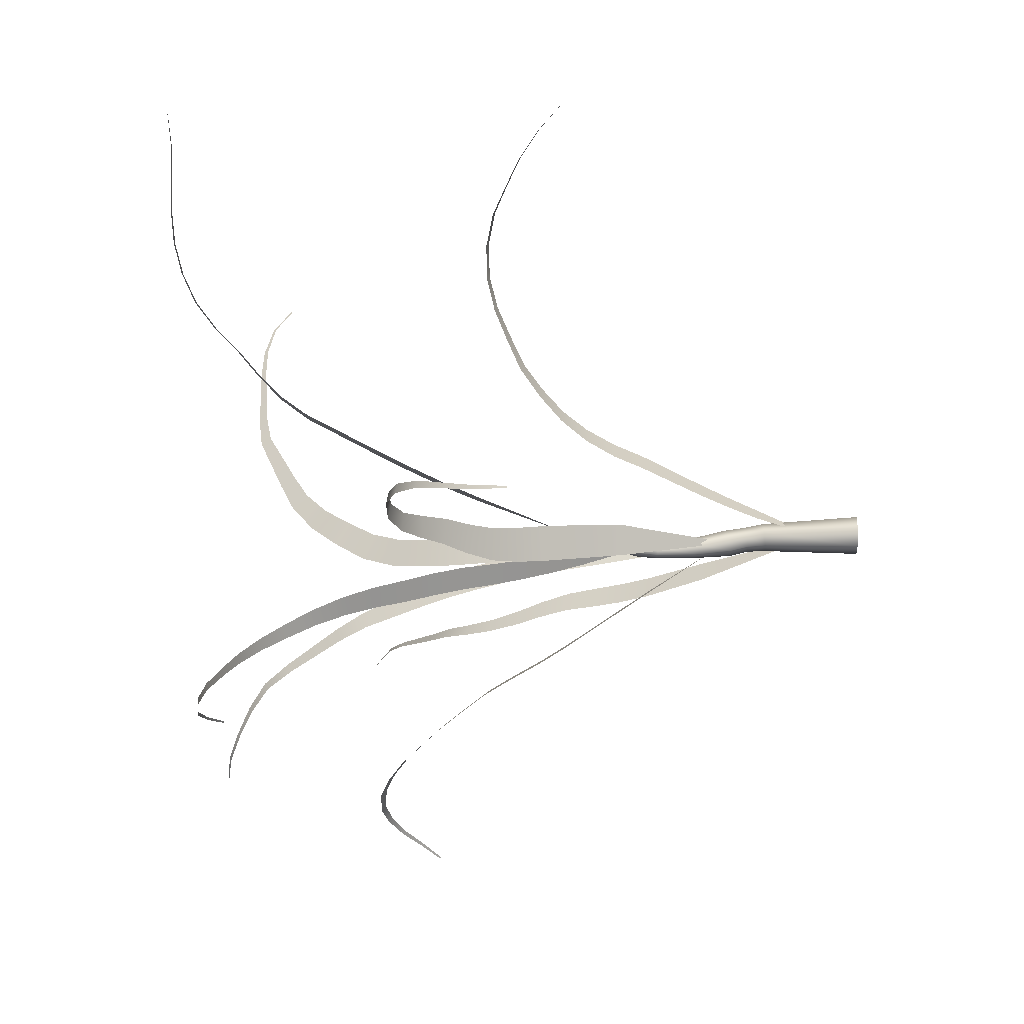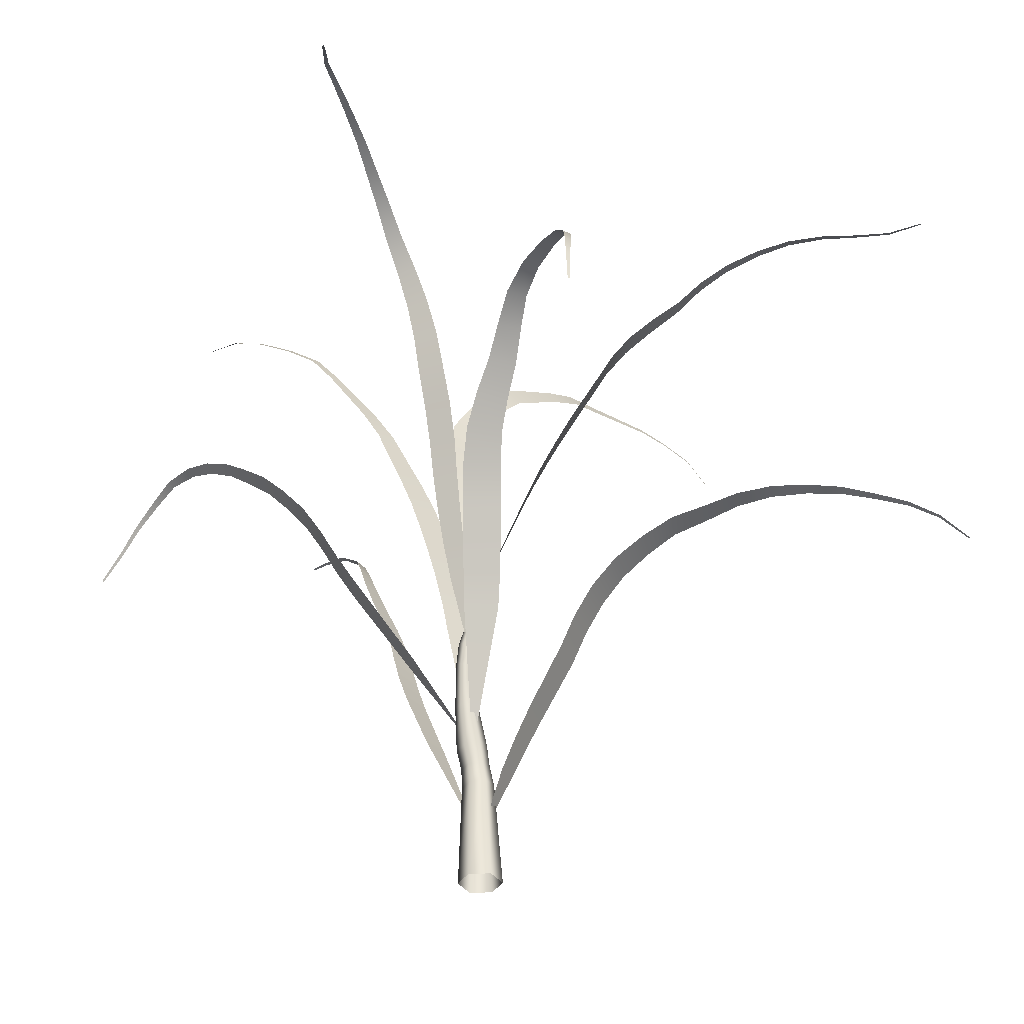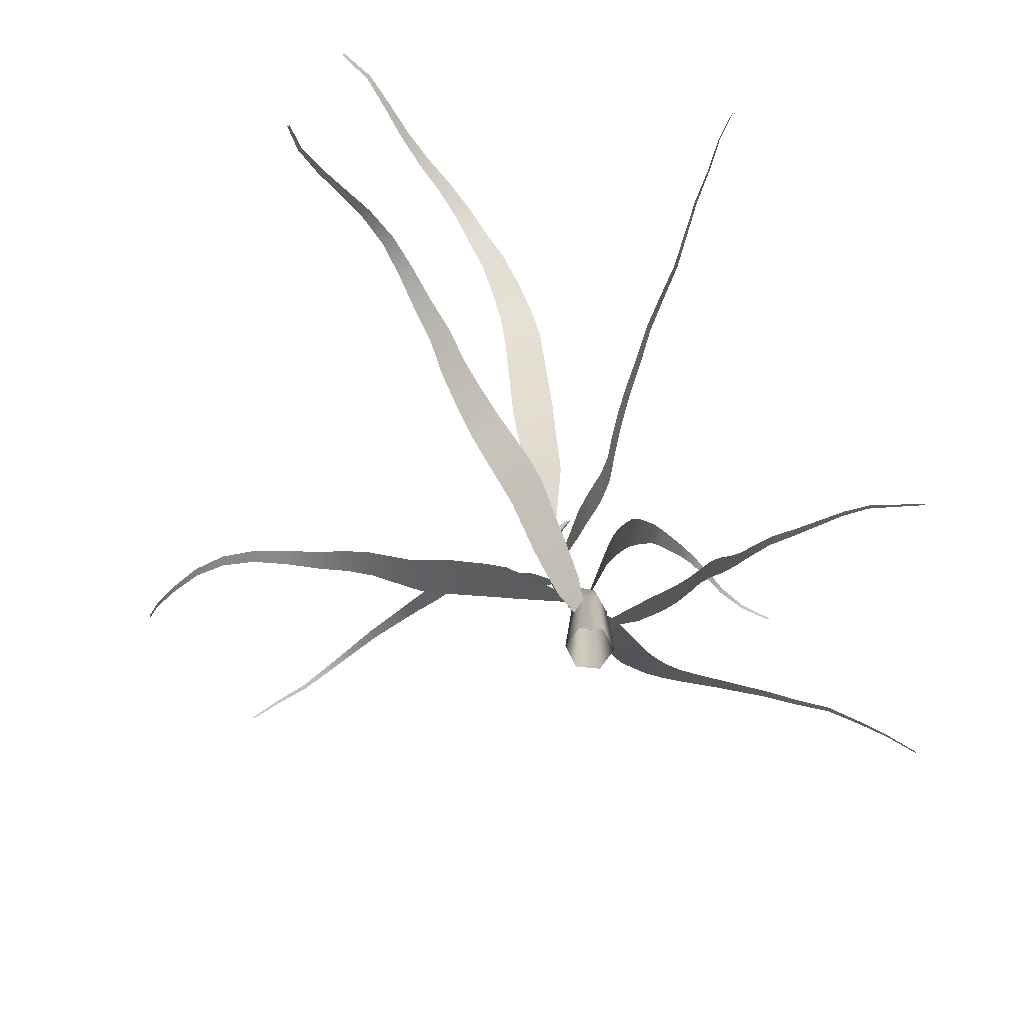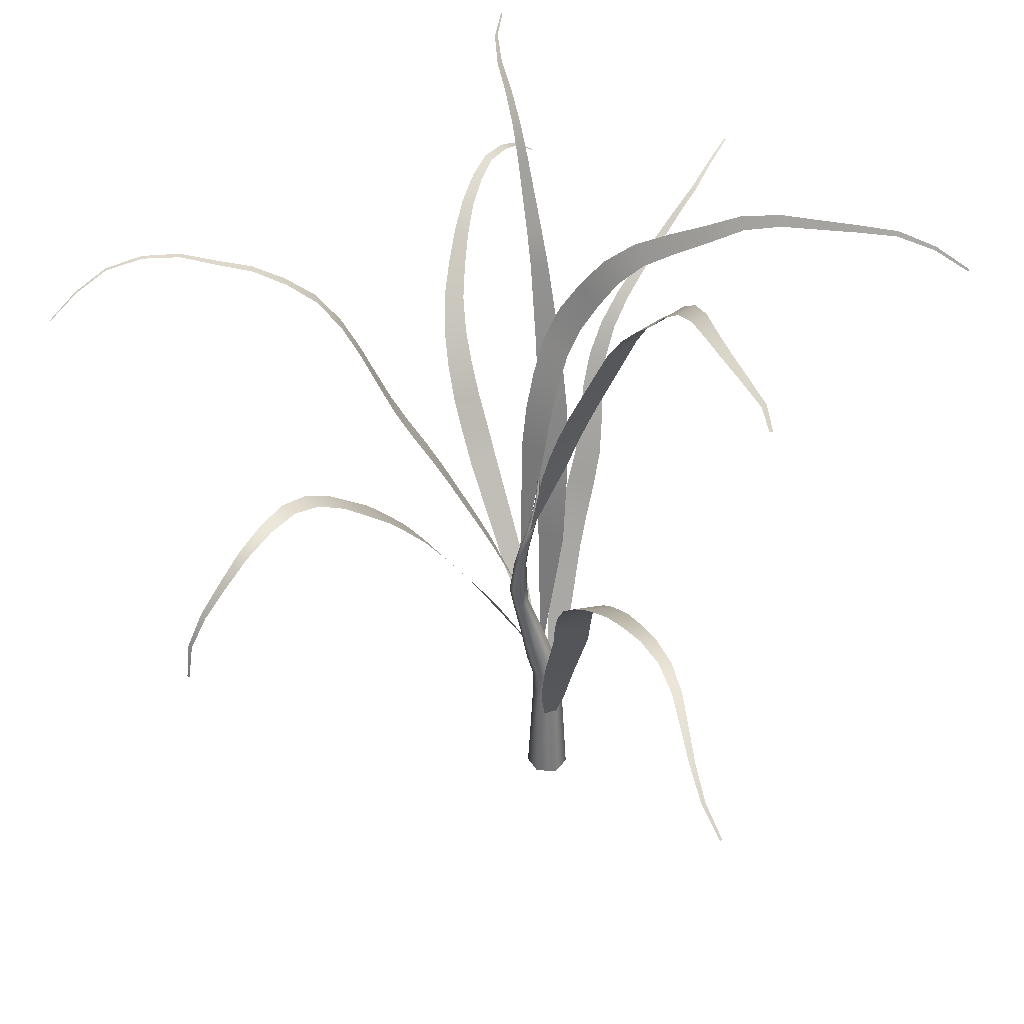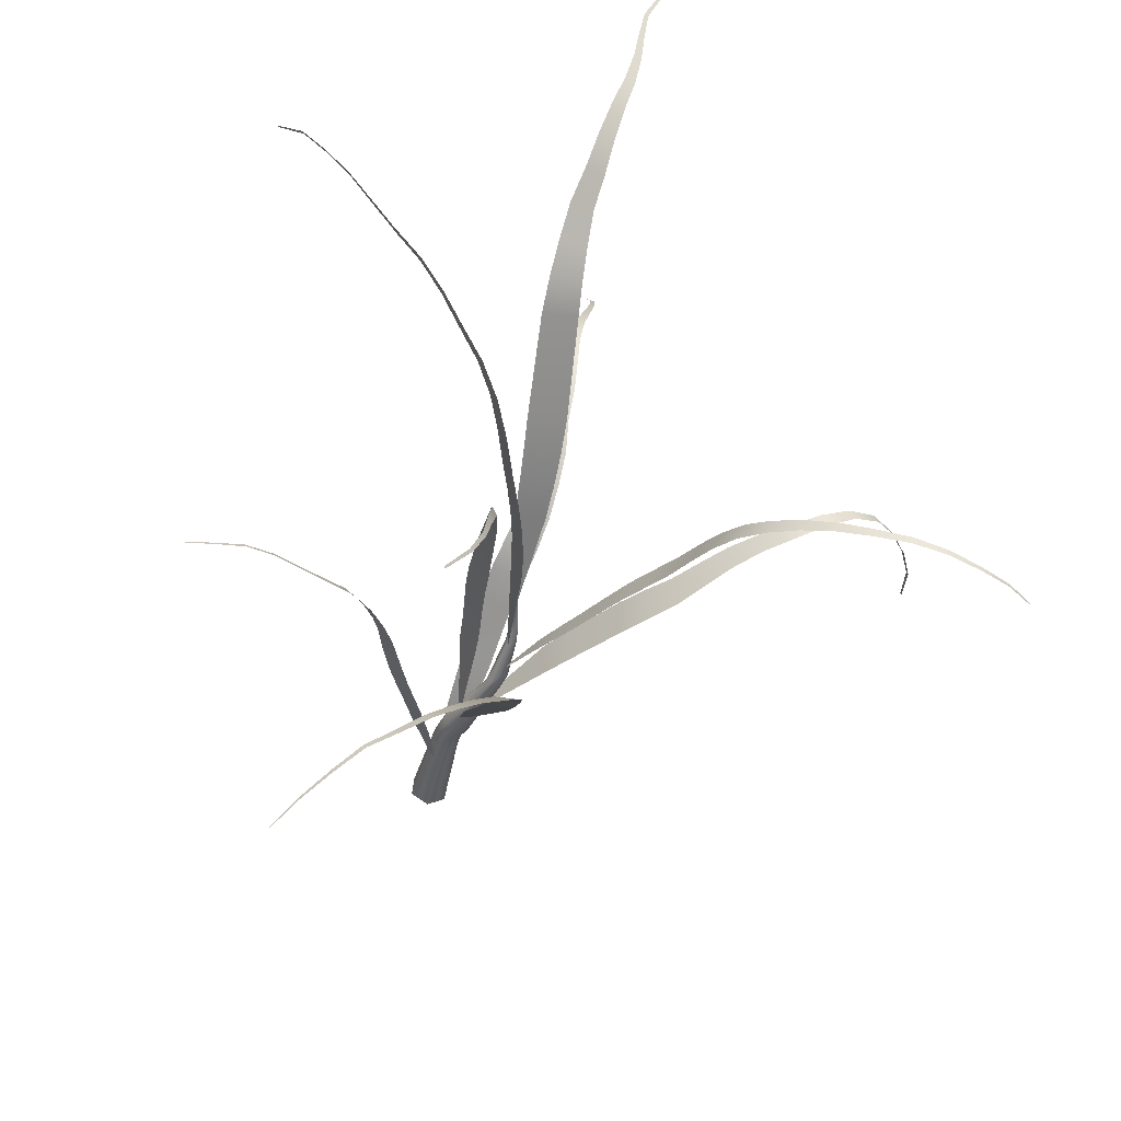
<metadata>
{"format":"obj","ext":"obj","renderer":"f3d","projection":"perspective","resolution":1024,"background":"white","views":[{"elev":2.8,"azim":-86.0,"up":"+Z"},{"elev":-36.7,"azim":-91.2,"up":"+Y"},{"elev":-72.7,"azim":22.4,"up":"+Y"},{"elev":37.7,"azim":-30.1,"up":"+Y"},{"elev":-40.1,"azim":166.9,"up":"+Z"}]}
</metadata>
<code>
v 0.2132 1.005 -0.3563
v 0.00395 0.1731 -0.008717
v 0.3345 1 -0.2432
v 0.4825 1.416 -0.3698
v 0.3483 1.427 -0.4986
v 0.5622 1.62 -0.422
v 0.43 1.641 -0.5551
v 0.6431 1.831 -0.4667
v 0.5148 1.853 -0.5968
v 0.7172 2.051 -0.5139
v 0.5938 2.061 -0.633
v 0.7755 2.269 -0.588
v 0.6609 2.266 -0.6912
v 0.8252 2.477 -0.6732
v 0.7266 2.477 -0.7644
v 0.8935 2.677 -0.7435
v 1.293 3.191 -0.9013
v 1.638 3.477 -1.007
v 1.259 3.214 -0.9516
v 0.004028 0.1731 -0.008646
v 0.8144 2.69 -0.8254
v 0.9926 2.87 -0.7961
v 0.9326 2.893 -0.8679
v 1.127 3.046 -0.8419
v 1.082 3.072 -0.9029
v 1.618 3.492 -1.039
v 1.823 3.599 -1.074
v 1.807 3.61 -1.097
v 2.006 3.697 -1.176
v 1.994 3.704 -1.192
v 2.197 3.786 -1.278
v 2.19 3.79 -1.287
v 0.02386 0.5975 0.1833
v 0.003912 0.16 -0.008301
v -0.13 0.5984 0.1306
v -0.1734 0.8176 0.2171
v 0.01032 0.8145 0.2791
v -0.2121 1.035 0.312
v -0.006919 1.028 0.3794
v -0.2694 1.459 0.5117
v -0.03977 1.458 0.5901
v -0.3126 1.669 0.6001
v -0.08174 1.68 0.6838
v -0.3615 1.873 0.7159
v -0.1356 1.881 0.7956
v -0.4091 2.059 0.8675
v -0.1951 2.057 0.933
v -0.4403 2.22 1.051
v -0.2458 2.208 1.099
v -0.4616 2.362 1.251
v -0.2902 2.342 1.28
v -0.4574 2.462 1.469
v -0.311 2.444 1.492
v -0.4811 2.551 1.687
v -0.3581 2.537 1.707
v -0.4925 2.607 1.92
v 0.003743 0.16 -0.008359
v -0.3901 2.594 1.933
v -0.5107 2.61 2.156
v -0.4278 2.598 2.169
v -0.5573 2.559 2.379
v -0.4922 2.548 2.395
v -0.621 2.459 2.585
v -0.5706 2.45 2.598
v -0.6833 2.349 2.788
v -0.6451 2.344 2.795
v -0.7192 2.213 2.982
v -0.6918 2.212 2.984
v -0.6989 2.052 3.164
v -0.6824 2.053 3.163
v -0.1092 1.437 -0.4501
v -0.02722 0.8379 -0.06332
v 0.04856 1.437 -0.4515
v 0.06559 2.033 -0.852
v -0.1319 2.034 -0.8505
v 0.07006 2.235 -0.9787
v -0.13 2.237 -0.9778
v 0.06648 2.441 -1.095
v -0.1284 2.448 -1.097
v 0.07734 2.638 -1.214
v -0.1031 2.659 -1.226
v 0.1109 2.817 -1.353
v -0.04734 2.851 -1.375
v 0.1705 2.989 -1.492
v 0.03891 3.033 -1.523
v 0.2658 3.143 -1.637
v 0.1591 3.189 -1.672
v -0.0271 0.8379 -0.06332
v 0.3746 3.292 -1.782
v 0.2893 3.336 -1.817
v 0.5036 3.414 -1.933
v 0.4393 3.456 -1.969
v 0.6575 3.501 -2.084
v 0.6127 3.538 -2.121
v 0.8282 3.531 -2.238
v 0.8011 3.562 -2.275
v 1.02 3.502 -2.368
v 1.005 3.526 -2.401
v 1.187 3.41 -2.509
v 1.178 3.426 -2.535
v 1.343 3.284 -2.637
v 1.337 3.295 -2.656
v 1.49 3.15 -2.78
v 1.486 3.157 -2.79
v -0.4826 1.598 0.09631
v -0.02148 0.8137 -0.05932
v -0.5006 1.593 -0.1239
v -0.6276 1.78 -0.1309
v -0.6129 1.792 0.1058
v -0.8924 2.154 -0.143
v -0.8772 2.167 0.1076
v -1.034 2.338 -0.142
v -1.016 2.346 0.1022
v -1.199 2.514 -0.1206
v -1.165 2.504 0.1054
v -1.358 2.685 -0.05863
v -1.313 2.661 0.14
v -1.516 2.831 0.015
v -1.48 2.813 0.1888
v -1.686 2.972 0.0681
v -1.659 2.96 0.2177
v -1.883 3.086 0.1258
v -2.089 3.153 0.2217
v -1.85 3.071 0.2487
v -0.0215 0.8137 -0.05951
v -2.048 3.137 0.3185
v -2.293 3.143 0.3293
v -2.257 3.129 0.4068
v -2.487 3.059 0.4108
v -2.46 3.047 0.4735
v -2.65 2.908 0.4516
v -2.632 2.895 0.5006
v -2.789 2.725 0.4557
v -2.775 2.716 0.4924
v -2.888 2.519 0.4562
v -2.878 2.515 0.4819
v -2.917 2.287 0.4628
v -2.91 2.286 0.4782
v 0.05041 1.786 -0.2334
v -0.02645 0.8349 -0.06291
v 0.1559 1.794 -0.07551
v 0.1851 2.036 -0.1043
v 0.07117 2.023 -0.2731
v 0.2224 2.275 -0.1447
v 0.1025 2.257 -0.3203
v 0.259 2.514 -0.1982
v 0.1365 2.487 -0.3741
v 0.2869 2.752 -0.2652
v 0.166 2.715 -0.4338
v 0.3048 2.986 -0.3466
v 0.1912 2.943 -0.5013
v 0.325 3.213 -0.4434
v 0.222 3.166 -0.579
v 0.3604 3.654 -0.6505
v 0.2836 3.616 -0.7499
v 0.3839 3.864 -0.7819
v 0.4411 4.255 -1.064
v 0.3179 3.823 -0.8597
v 0.3969 4.227 -1.117
v -0.02637 0.8349 -0.0628
v 0.4726 4.443 -1.221
v 0.4362 4.414 -1.258
v 0.5216 4.577 -1.421
v 0.4917 4.55 -1.444
v 0.5702 4.68 -1.636
v 0.5479 4.66 -1.653
v 0.6582 4.763 -1.845
v 0.6437 4.749 -1.858
v 0.8074 4.803 -2.036
v 0.7991 4.795 -2.044
v -0.02269 2.718 0.2539
v -0.1748 2.038 0.02216
v -0.2392 2.71 0.2956
v -0.2442 2.934 0.3894
v -0.002967 2.944 0.3432
v -0.242 3.157 0.4917
v 0.01693 3.164 0.4403
v -0.2302 3.38 0.5973
v 0.03993 3.379 0.5399
v -0.1581 4.019 0.9155
v 0.09213 4.036 0.8716
v -0.1397 4.21 1.049
v 0.08506 4.238 1.02
v -0.1354 4.376 1.215
v 0.05999 4.411 1.2
v -0.1418 4.528 1.394
v 0.02343 4.567 1.392
v -0.1779 4.692 1.563
v -0.04051 4.731 1.566
v -0.2091 4.833 1.754
v -0.1751 2.038 0.0222
v -0.09673 4.869 1.762
v -0.2575 4.925 1.966
v -0.1682 4.958 1.982
v -0.3198 4.973 2.192
v -0.2492 5 2.208
v -0.3636 4.986 2.431
v -0.3083 5.007 2.441
v -0.3903 4.977 2.672
v -0.3491 4.993 2.679
v -0.4241 4.973 2.91
v -0.3961 4.983 2.919
v -0.5234 4.979 3.134
v -0.5074 4.986 3.141
v -0.09185 2.639 -0.2158
v -0.2017 1.665 -0.05713
v -0.02016 2.638 -0.04413
v 0.0268 2.878 -0.05422
v -0.04917 2.885 -0.239
v 0.08775 3.113 -0.05866
v 0.01085 3.131 -0.2522
v 0.1576 3.338 -0.05937
v 0.08741 3.379 -0.2549
v 0.2356 3.548 -0.02395
v 0.1818 3.625 -0.2075
v 0.3125 3.751 0.05987
v 0.2715 3.847 -0.1019
v 0.4031 3.949 0.1528
v 0.375 4.053 0.01787
v 0.5192 4.111 0.268
v 0.5097 4.222 0.1661
v 0.6643 4.236 0.4102
v 0.6659 4.339 0.3326
v 0.8115 4.359 0.5666
v -0.2017 1.665 -0.05701
v 0.8135 4.445 0.502
v 0.9743 4.474 0.7058
v 0.9825 4.55 0.658
v 1.146 4.531 0.8622
v 1.164 4.596 0.8324
v 1.302 4.561 1.049
v 1.319 4.613 1.028
v 1.46 4.592 1.237
v 1.474 4.632 1.221
v 1.63 4.604 1.412
v 1.644 4.635 1.404
v 1.78 4.561 1.599
v 1.793 4.58 1.597
v 1.935 4.442 1.756
v 1.944 4.453 1.757
v -0.3826 1.914 -0.1046
v -0.188 1.484 -0.09298
v -0.3417 1.913 -0.213
v -0.482 2.126 -0.1339
v -0.4337 2.126 -0.2634
v -0.5334 2.338 -0.3053
v -0.5854 2.335 -0.1604
v -0.6339 2.552 -0.3398
v -0.6877 2.544 -0.1836
v -0.7412 2.761 -0.3664
v -0.7976 2.753 -0.203
v -0.8519 2.962 -0.4014
v -0.9129 2.961 -0.2372
v -0.9561 3.167 -0.4432
v -1.018 3.17 -0.2841
v -1.047 3.378 -0.4786
v -1.107 3.388 -0.3312
v -1.133 3.587 -0.5284
v -1.19 3.604 -0.3986
v -1.229 3.79 -0.5953
v -1.28 3.808 -0.4832
v -1.359 3.974 -0.6745
v -0.188 1.484 -0.09306
v -1.399 3.986 -0.5768
v -1.535 4.12 -0.7419
v -1.565 4.127 -0.6579
v -1.73 4.236 -0.8108
v -1.753 4.241 -0.7405
v -1.944 4.313 -0.8739
v -1.963 4.317 -0.8167
v -2.154 4.388 -0.95
v -2.17 4.392 -0.9044
v -2.38 4.406 -1.017
v -2.39 4.409 -0.9811
v -2.608 4.361 -1.067
v -2.612 4.364 -1.039
v -2.819 4.257 -1.065
v -2.821 4.26 -1.046
v -3.01 4.111 -1.059
v -3.011 4.113 -1.047
v 0.1043 0.5433 -0.06762
v 0.1278 -0.1525 -0.0651
v 0.01396 0.5349 -0.1235
v 0.007422 -0.1524 -0.1416
v -0.0779 0.5363 -0.07411
v -0.1174 -0.1524 -0.07624
v -0.08312 0.5457 0.02835
v -0.1247 -0.1523 0.06352
v 0.003375 0.5537 0.08143
v -0.007227 -0.1524 0.1379
v 0.09105 0.5524 0.03442
v 0.1144 -0.1524 0.07429
v 0.005604 0.6689 -0.129
v 0.08543 0.6855 -0.07888
v -0.07677 0.6666 -0.08344
v -0.07781 0.6801 0.006107
v -0.004341 0.6953 0.05183
v 0.07352 0.698 0.01162
v -0.01615 0.8002 -0.1605
v 0.06628 0.8262 -0.1076
v -0.1052 0.792 -0.1122
v -0.1096 0.8097 -0.01344
v -0.02784 0.8344 0.03308
v 0.05504 0.8421 -0.01188
v -0.08591 1.079 -0.1735
v -0.02867 1.099 -0.136
v -0.1495 1.064 -0.1396
v -0.1535 1.071 -0.06465
v -0.09154 1.093 -0.02586
v -0.02765 1.106 -0.06378
v -0.1646 1.358 -0.1707
v -0.1134 1.367 -0.1406
v -0.2125 1.344 -0.1398
v -0.2083 1.341 -0.08486
v -0.1634 1.349 -0.05888
v -0.1193 1.362 -0.08445
v -0.1907 1.5 -0.1567
v -0.135 1.503 -0.1241
v -0.2451 1.486 -0.1241
v -0.242 1.476 -0.06108
v -0.1873 1.48 -0.03417
v -0.1382 1.492 -0.0637
v -0.21 1.77 -0.07544
v -0.1768 1.766 -0.05727
v -0.2443 1.767 -0.05607
v -0.2437 1.757 -0.0163
v -0.2072 1.752 0.00256
v -0.1729 1.757 -0.01937
v -0.2021 1.904 -0.03746
v -0.1706 1.897 -0.02296
v -0.2303 1.903 -0.01807
v -0.229 1.896 0.01464
v -0.1996 1.89 0.02794
v -0.1735 1.89 0.009987
v -0.1783 2.035 -0.004798
v -0.1547 2.028 0.006507
v -0.1994 2.038 0.01096
v -0.1965 2.034 0.03565
v -0.1753 2.028 0.0456
v -0.1557 2.026 0.03205
v -0.1431 2.166 0.003978
v -0.1224 2.16 0.0142
v -0.1616 2.171 0.01775
v -0.159 2.172 0.04104
v -0.1387 2.166 0.04965
v -0.1216 2.161 0.03691
v -0.1054 2.297 -0.004933
v -0.09127 2.295 0.00152
v -0.1175 2.301 0.004115
v -0.1153 2.304 0.01945
v -0.1013 2.301 0.02518
v -0.09033 2.297 0.01635
v -0.07915 2.431 -0.02759
v -0.07295 2.431 -0.02494
v -0.08458 2.433 -0.0237
v -0.08359 2.434 -0.01693
v -0.07701 2.434 -0.01424
v -0.07162 2.432 -0.01842
f 3 1 2 20
f 4 5 1 3
f 6 7 5 4
f 8 9 7 6
f 10 11 9 8
f 12 13 11 10
f 14 15 13 12
f 16 21 15 14
f 22 23 21 16
f 24 25 23 22
f 17 19 25 24
f 18 26 19 17
f 27 28 26 18
f 29 30 28 27
f 31 32 30 29
f 35 33 34 57
f 36 37 33 35
f 38 39 37 36
f 40 41 39 38
f 42 43 41 40
f 44 45 43 42
f 46 47 45 44
f 48 49 47 46
f 50 51 49 48
f 52 53 51 50
f 54 55 53 52
f 56 58 55 54
f 59 60 58 56
f 61 62 60 59
f 63 64 62 61
f 65 66 64 63
f 67 68 66 65
f 69 70 68 67
f 73 71 72 88
f 74 75 71 73
f 76 77 75 74
f 78 79 77 76
f 80 81 79 78
f 82 83 81 80
f 84 85 83 82
f 86 87 85 84
f 89 90 87 86
f 91 92 90 89
f 93 94 92 91
f 95 96 94 93
f 97 98 96 95
f 99 100 98 97
f 101 102 100 99
f 103 104 102 101
f 107 105 106 125
f 108 109 105 107
f 110 111 109 108
f 112 113 111 110
f 114 115 113 112
f 116 117 115 114
f 118 119 117 116
f 120 121 119 118
f 122 124 121 120
f 123 126 124 122
f 127 128 126 123
f 129 130 128 127
f 131 132 130 129
f 133 134 132 131
f 135 136 134 133
f 137 138 136 135
f 141 139 140 160
f 142 143 139 141
f 144 145 143 142
f 146 147 145 144
f 148 149 147 146
f 150 151 149 148
f 152 153 151 150
f 154 155 153 152
f 156 158 155 154
f 157 159 158 156
f 161 162 159 157
f 163 164 162 161
f 165 166 164 163
f 167 168 166 165
f 169 170 168 167
f 173 171 172 191
f 174 175 171 173
f 176 177 175 174
f 178 179 177 176
f 180 181 179 178
f 182 183 181 180
f 184 185 183 182
f 186 187 185 184
f 188 189 187 186
f 190 192 189 188
f 193 194 192 190
f 195 196 194 193
f 197 198 196 195
f 199 200 198 197
f 201 202 200 199
f 203 204 202 201
f 207 205 206 225
f 208 209 205 207
f 210 211 209 208
f 212 213 211 210
f 214 215 213 212
f 216 217 215 214
f 218 219 217 216
f 220 221 219 218
f 222 223 221 220
f 224 226 223 222
f 227 228 226 224
f 229 230 228 227
f 231 232 230 229
f 233 234 232 231
f 235 236 234 233
f 237 238 236 235
f 239 240 238 237
f 243 241 242 263
f 245 244 241 243
f 246 247 244 245
f 248 249 247 246
f 250 251 249 248
f 252 253 251 250
f 254 255 253 252
f 256 257 255 254
f 258 259 257 256
f 260 261 259 258
f 262 264 261 260
f 265 266 264 262
f 267 268 266 265
f 269 270 268 267
f 271 272 270 269
f 273 274 272 271
f 275 276 274 273
f 277 278 276 275
f 279 280 278 277
f 283 281 282 284
f 285 283 284 286
f 287 285 286 288
f 289 287 288 290
f 291 289 290 292
f 281 291 292 282
f 293 294 281 283
f 295 293 283 285
f 296 295 285 287
f 297 296 287 289
f 298 297 289 291
f 294 298 291 281
f 299 300 294 293
f 301 299 293 295
f 302 301 295 296
f 303 302 296 297
f 304 303 297 298
f 300 304 298 294
f 305 306 300 299
f 307 305 299 301
f 308 307 301 302
f 309 308 302 303
f 310 309 303 304
f 306 310 304 300
f 311 312 306 305
f 313 311 305 307
f 314 313 307 308
f 315 314 308 309
f 316 315 309 310
f 312 316 310 306
f 317 318 312 311
f 319 317 311 313
f 320 319 313 314
f 321 320 314 315
f 322 321 315 316
f 318 322 316 312
f 323 324 318 317
f 325 323 317 319
f 326 325 319 320
f 327 326 320 321
f 328 327 321 322
f 324 328 322 318
f 329 330 324 323
f 331 329 323 325
f 332 331 325 326
f 333 332 326 327
f 334 333 327 328
f 330 334 328 324
f 335 336 330 329
f 337 335 329 331
f 338 337 331 332
f 339 338 332 333
f 340 339 333 334
f 336 340 334 330
f 341 342 336 335
f 343 341 335 337
f 344 343 337 338
f 345 344 338 339
f 346 345 339 340
f 342 346 340 336
f 347 348 342 341
f 349 347 341 343
f 350 349 343 344
f 351 350 344 345
f 352 351 345 346
f 348 352 346 342
f 353 354 348 347
f 355 353 347 349
f 356 355 349 350
f 357 356 350 351
f 358 357 351 352
f 354 358 352 348

</code>
